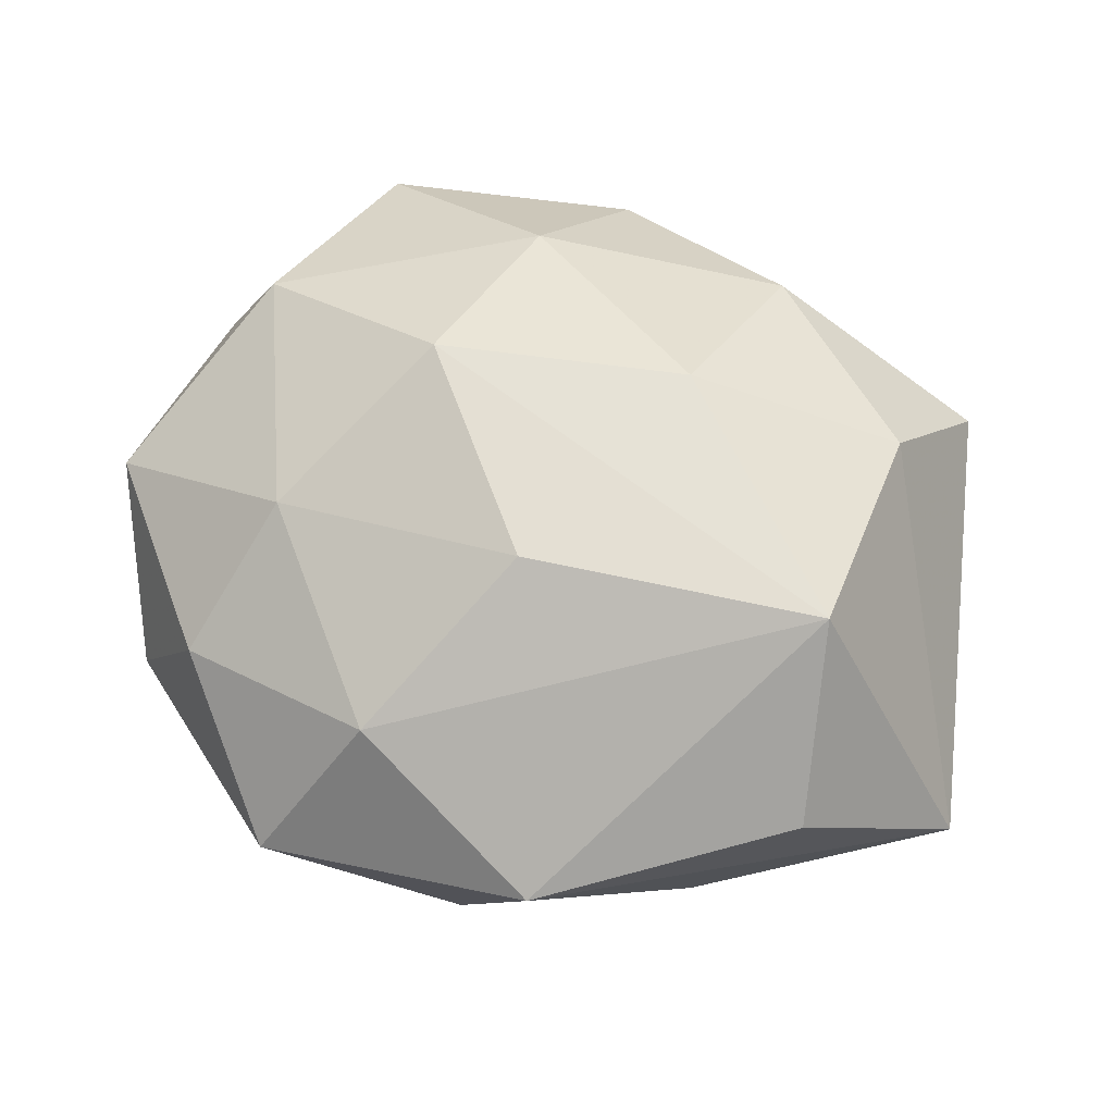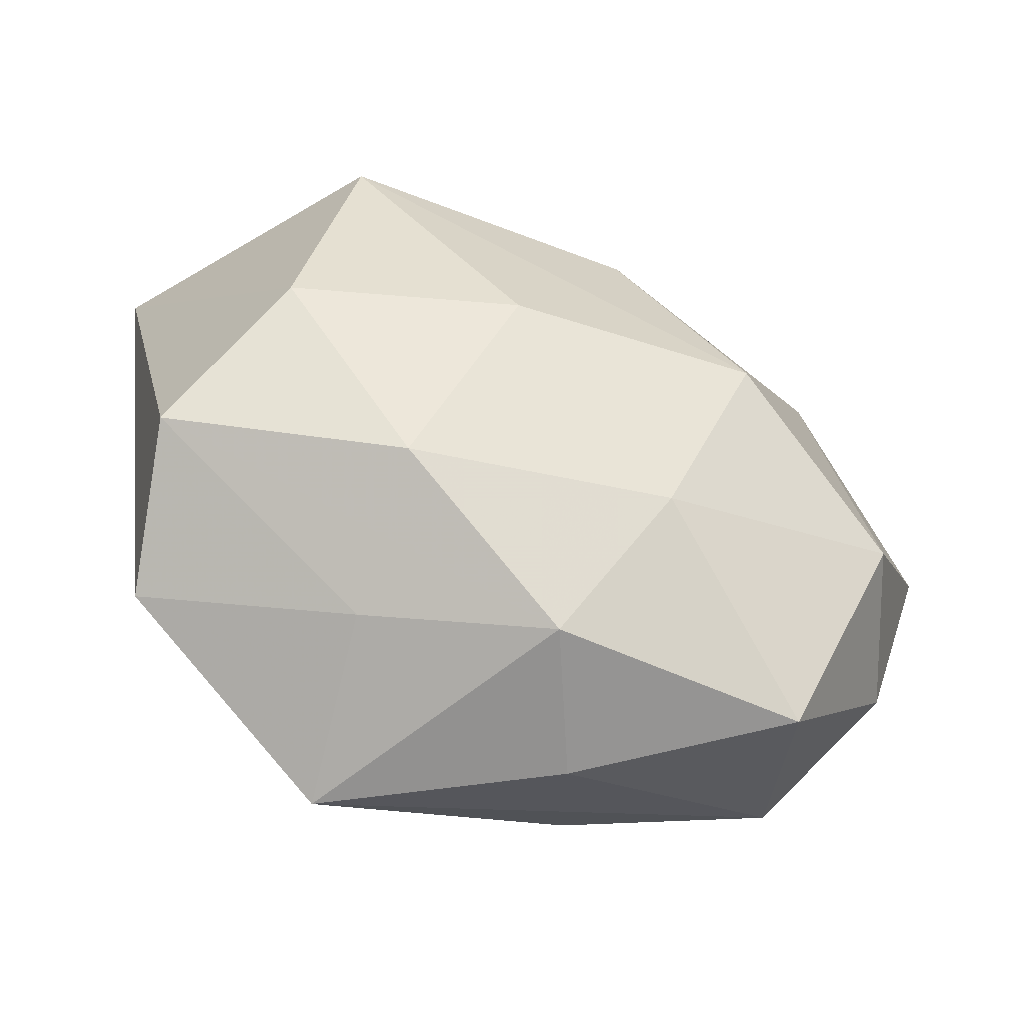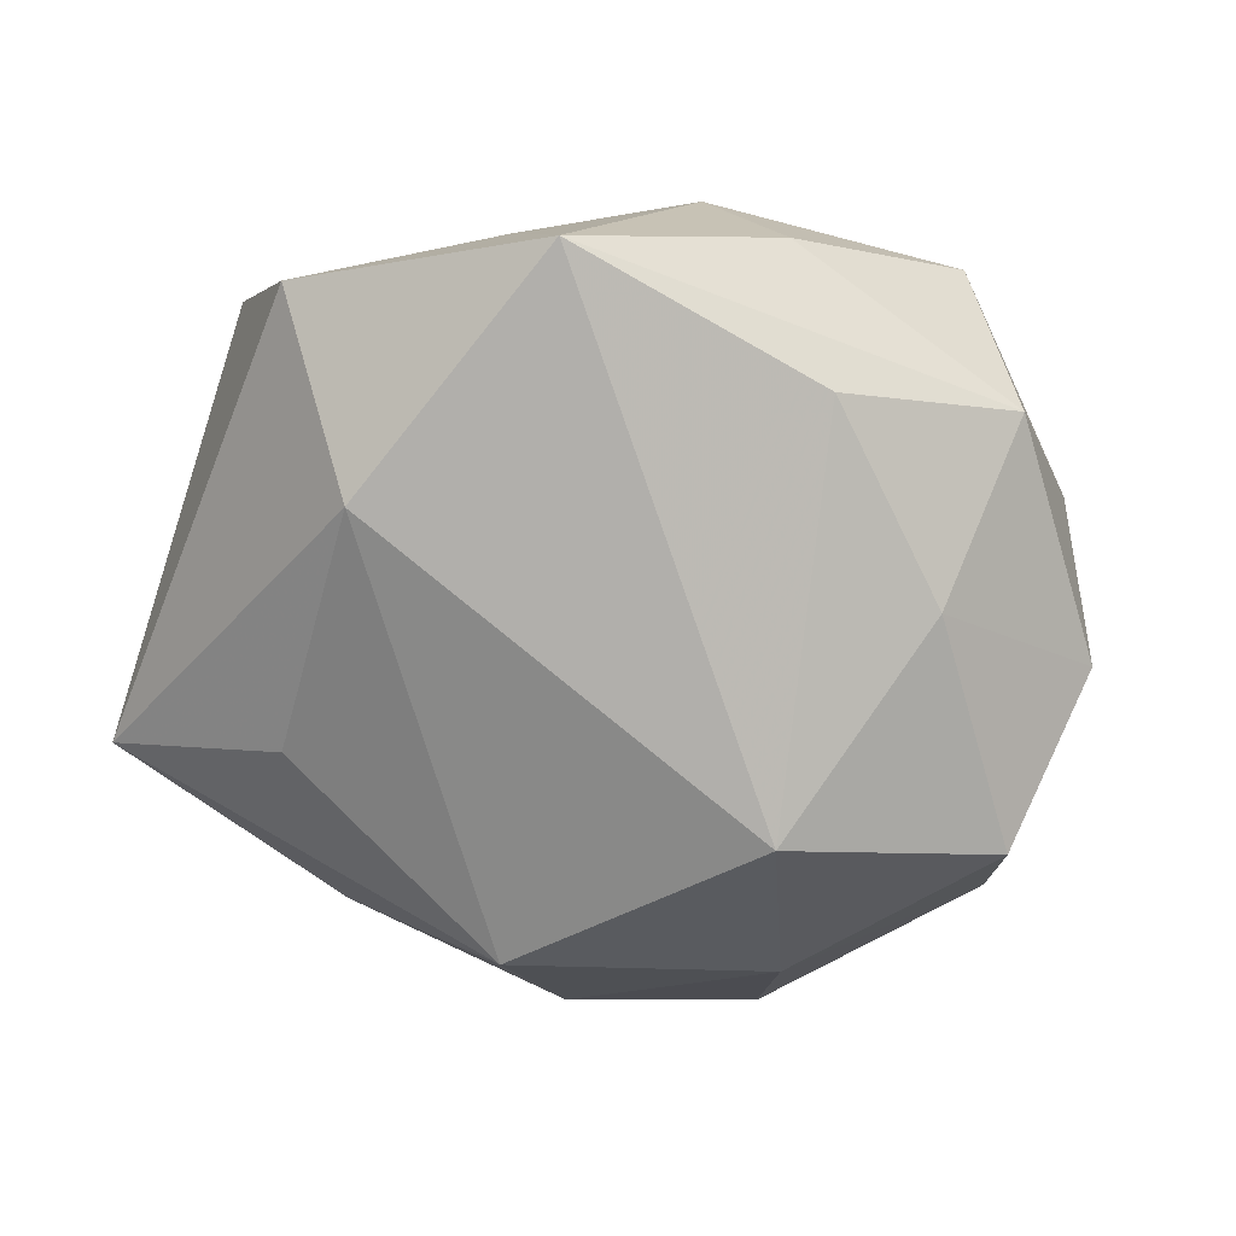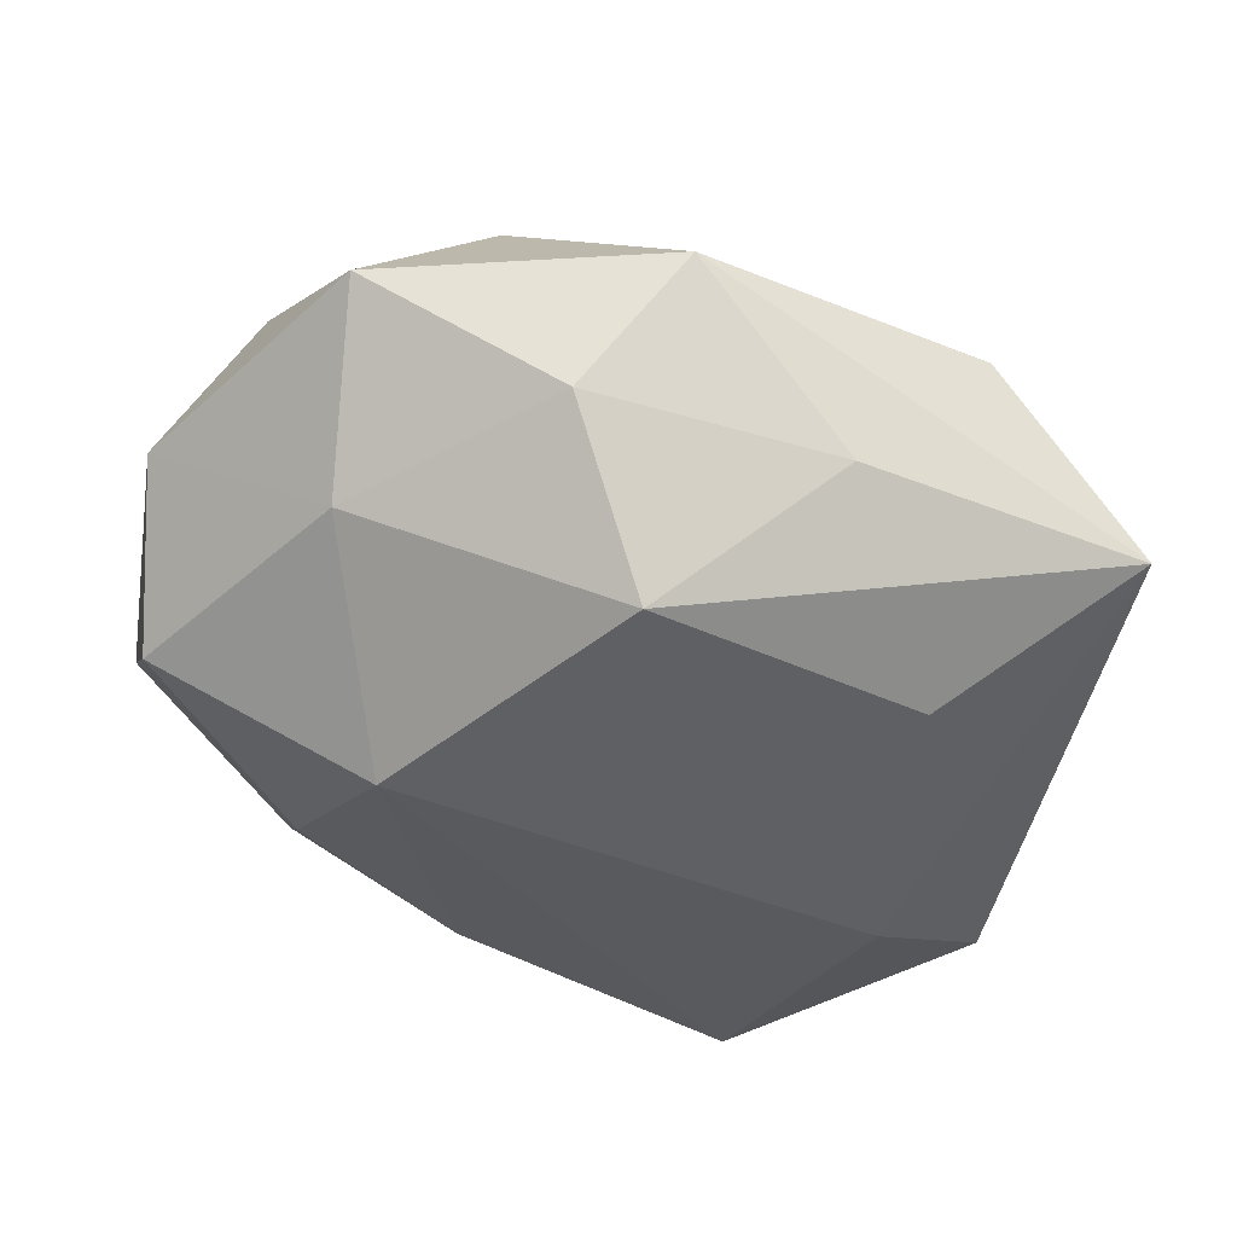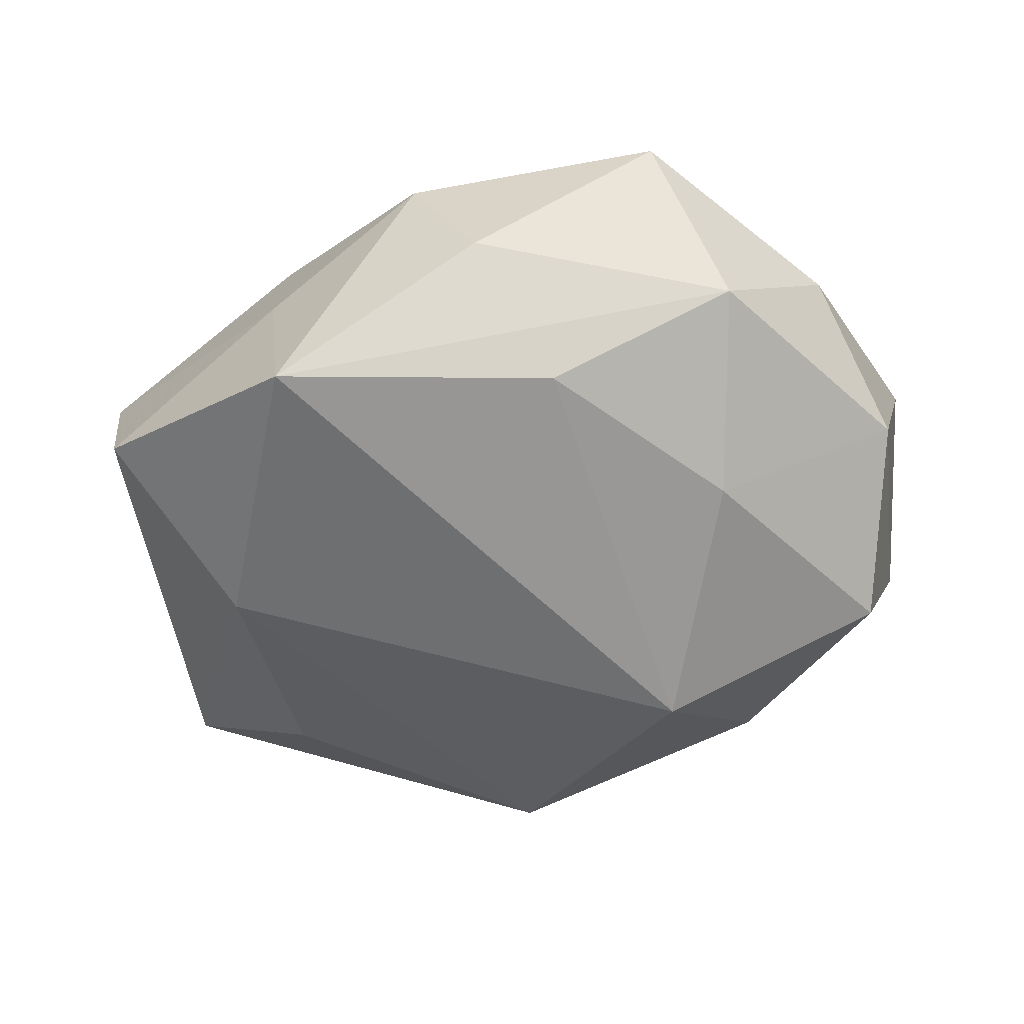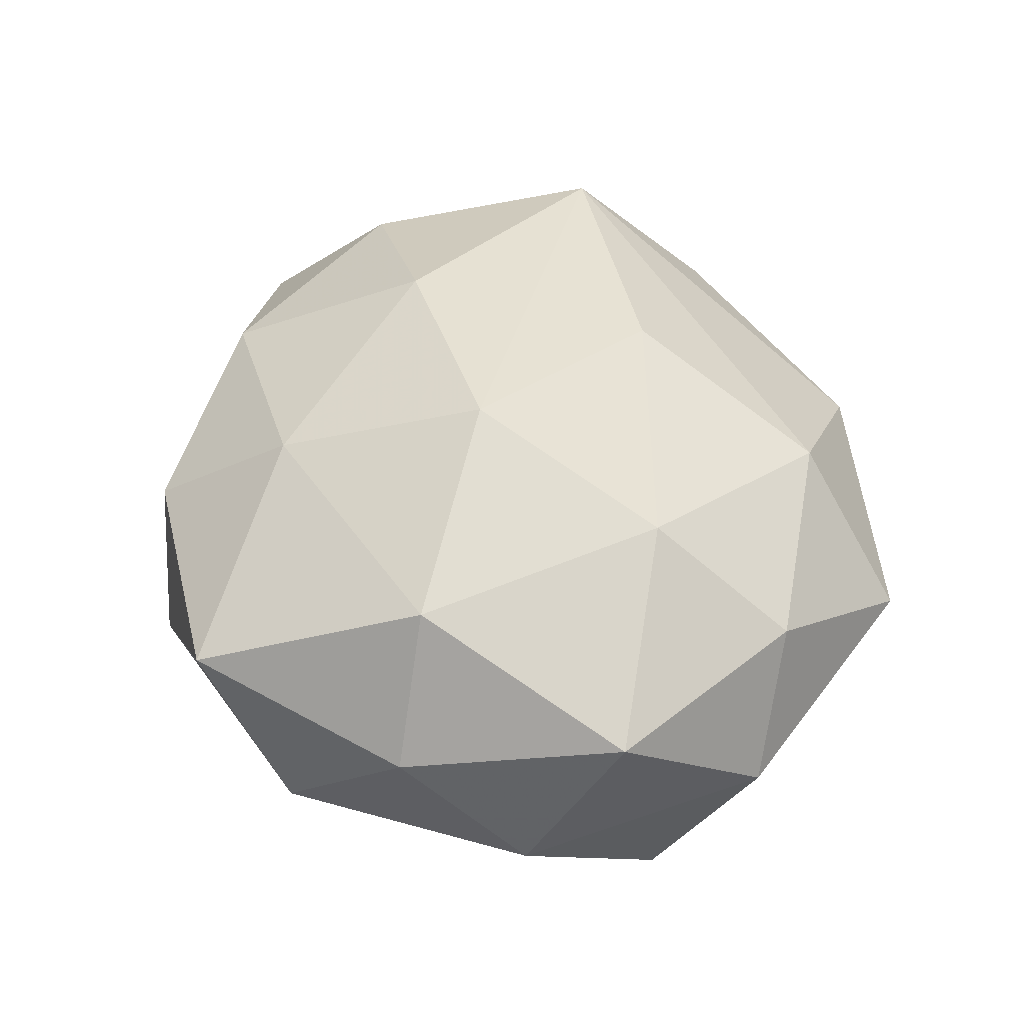
<metadata>
{"format":"obj","ext":"obj","renderer":"f3d","projection":"perspective","resolution":1024,"background":"white","views":[{"elev":61.4,"azim":-168.2,"up":"+Z"},{"elev":-61.3,"azim":-25.3,"up":"+Y"},{"elev":-68.1,"azim":-11.4,"up":"+Z"},{"elev":49.0,"azim":-170.7,"up":"+Y"},{"elev":-47.0,"azim":15.9,"up":"+Z"},{"elev":43.3,"azim":79.6,"up":"+Z"}]}
</metadata>
<code>
v 0.00767 -0.04234 -0.004093
v 0.0003765 0.0164 0.02708
v 0.04827 0.004355 0.009375
v 0.007302 -0.02672 0.0221
v 0.03521 -0.01524 0.02066
v 0.04695 -0.006057 -0.007595
v -0.03137 0.01435 -0.01839
v -0.02247 0.03454 -0.007895
v 0.03347 -0.03074 -0.007394
v 0.02224 0.02972 -0.01618
v 0.02741 -0.0393 0.01007
v -0.000283 -0.04087 0.01045
v 0.02337 0.04254 0.000264
v -0.01291 -0.008318 0.02773
v -0.03917 -0.03031 -0.01063
v -0.01845 -0.03634 0.0007014
v 0.0425 -0.01912 0.005163
v -0.02924 -0.01375 -0.02308
v 0.04301 0.02143 -0.004698
v -0.006467 0.03028 -0.02391
v -0.02024 -0.0292 0.01693
v 0.0141 -0.005166 0.02987
v -0.04386 -0.02264 0.006009
v -0.006334 0.04453 0.005321
v 0.01356 -0.0318 -0.0171
v 0.0133 0.03395 0.01643
v 0.03477 0.02578 0.009942
v 0.01643 0.009514 -0.03039
v 0.04061 0.01036 -0.02015
v 0.001963 0.04108 -0.009481
v -0.03175 0.01592 0.02503
v -0.04922 0.02305 -0.005103
v 0.0281 -0.01325 -0.02003
v 0.02742 0.01222 0.02134
v -0.03607 -0.009538 0.01966
v -0.01456 -0.04188 -0.01919
v -0.03306 0.03201 0.0087
f 18 28 36
f 12 36 1
f 1 11 12
f 28 18 20
f 27 34 3
f 12 11 4
f 31 22 2
f 2 22 34
f 5 17 3
f 11 17 5
f 3 34 5
f 34 22 5
f 5 4 11
f 22 4 5
f 11 1 9
f 9 17 11
f 9 1 36
f 19 27 3
f 13 27 19
f 13 30 24
f 7 18 32
f 32 20 7
f 7 20 18
f 8 20 32
f 30 20 8
f 32 24 8
f 8 24 30
f 10 29 28
f 28 20 10
f 13 19 10
f 10 19 29
f 10 30 13
f 10 20 30
f 15 18 36
f 32 18 15
f 15 23 32
f 35 31 32
f 32 23 35
f 17 9 6
f 3 17 6
f 6 19 3
f 29 19 6
f 36 28 25
f 25 9 36
f 13 24 26
f 26 27 13
f 31 2 26
f 26 24 31
f 34 27 26
f 26 2 34
f 32 31 37
f 37 24 32
f 31 24 37
f 12 23 16
f 23 15 16
f 16 36 12
f 16 15 36
f 21 23 12
f 21 35 23
f 12 4 21
f 9 25 33
f 29 6 33
f 33 6 9
f 28 29 33
f 33 25 28
f 35 21 14
f 14 22 31
f 31 35 14
f 14 4 22
f 14 21 4

</code>
